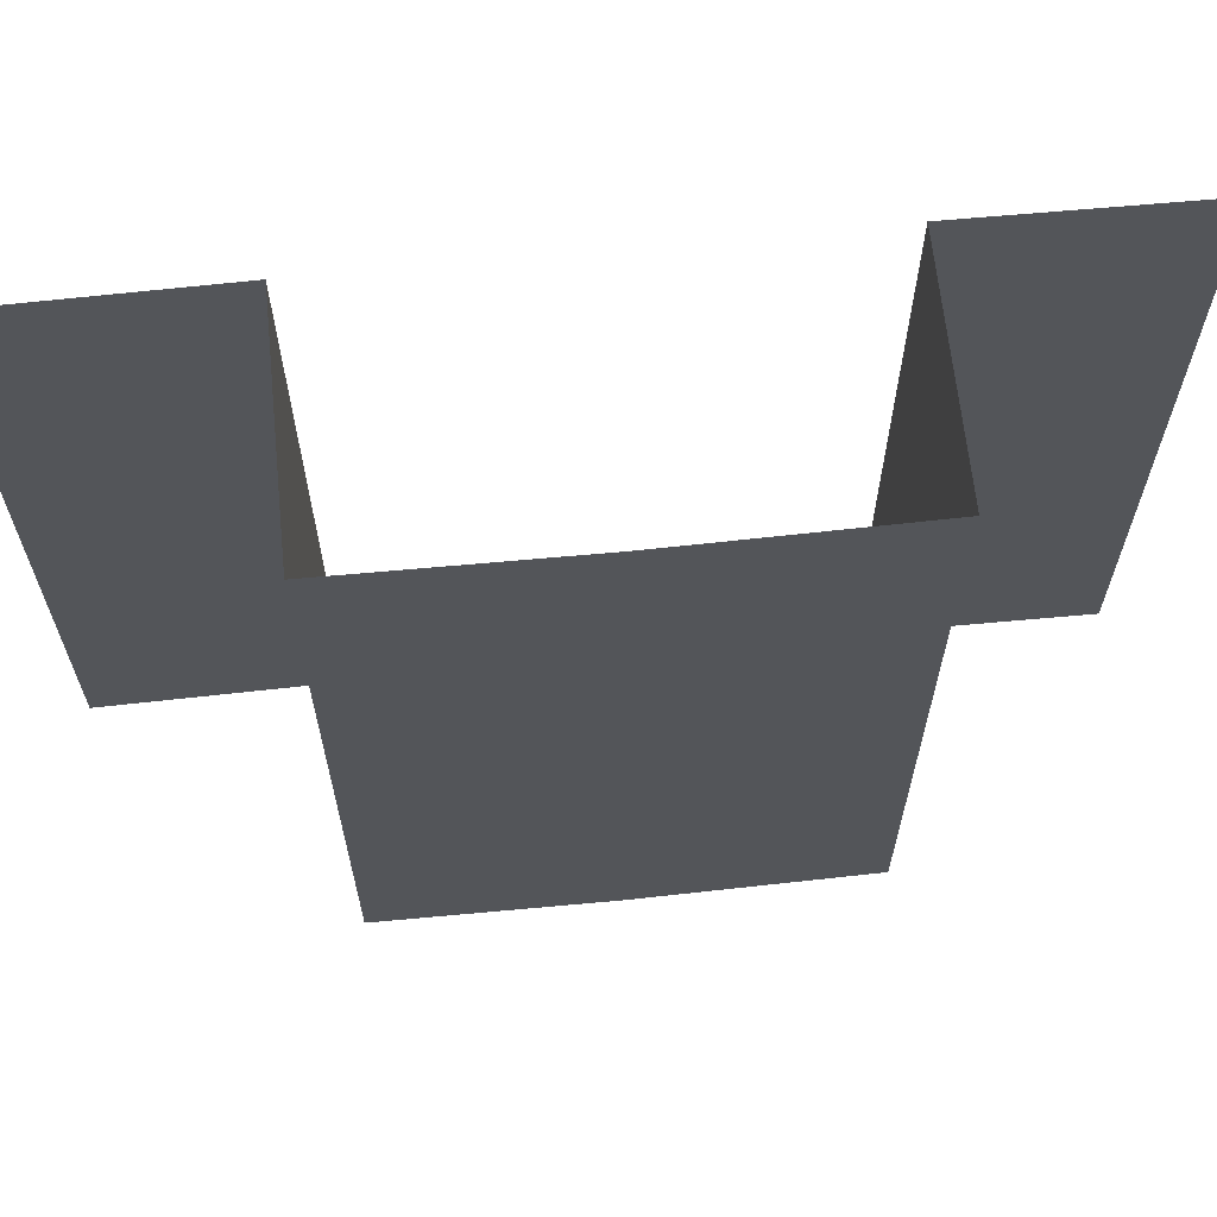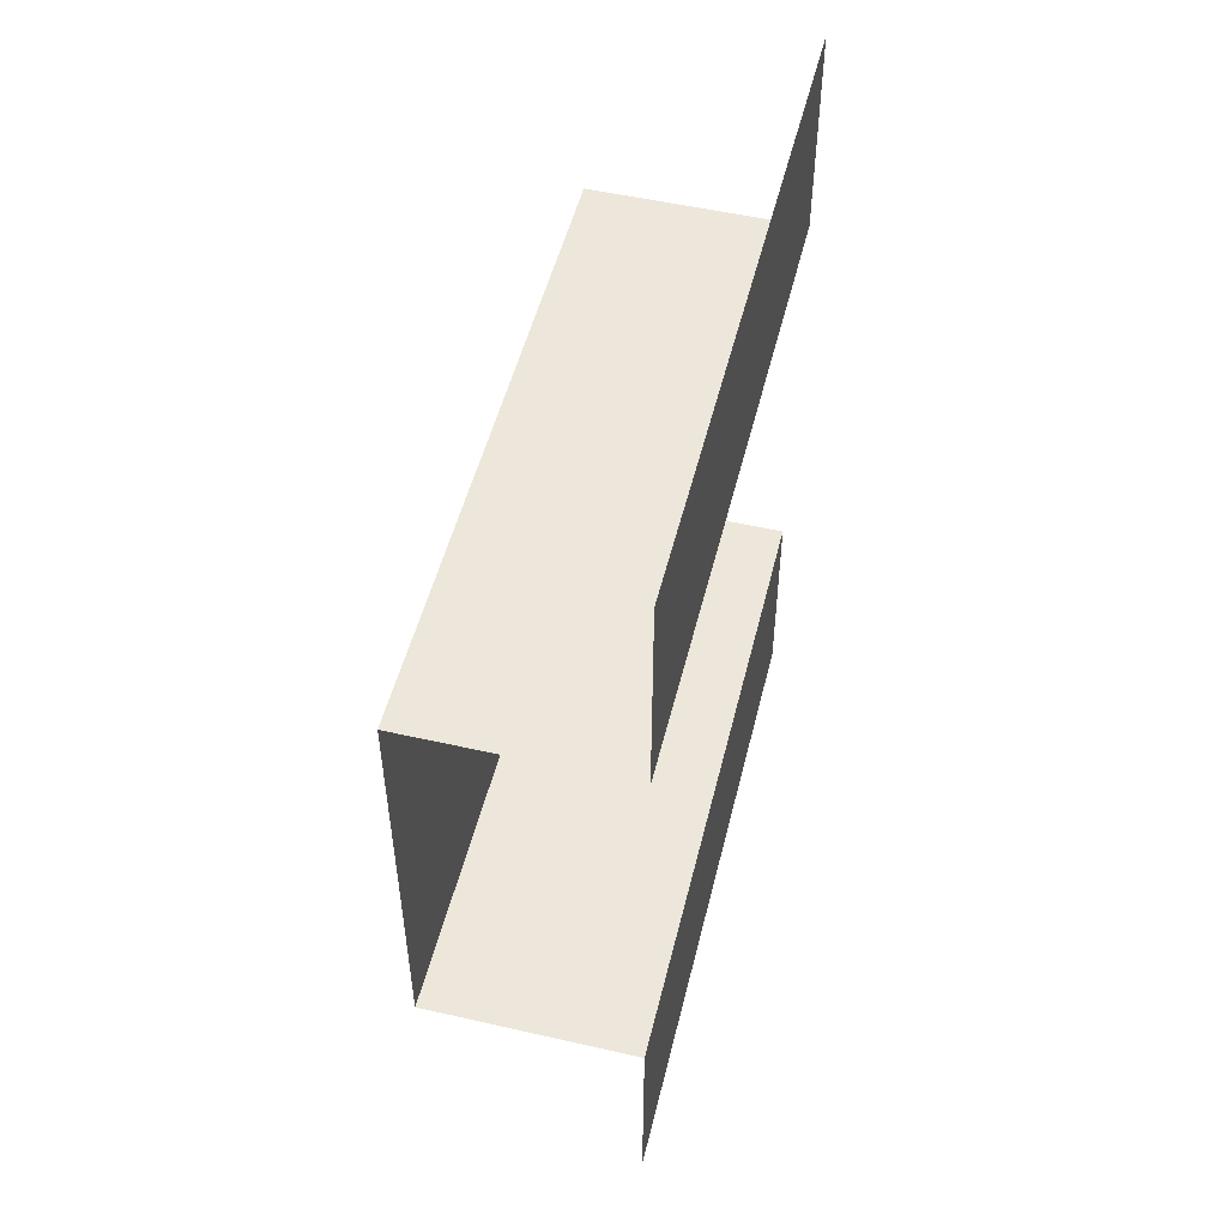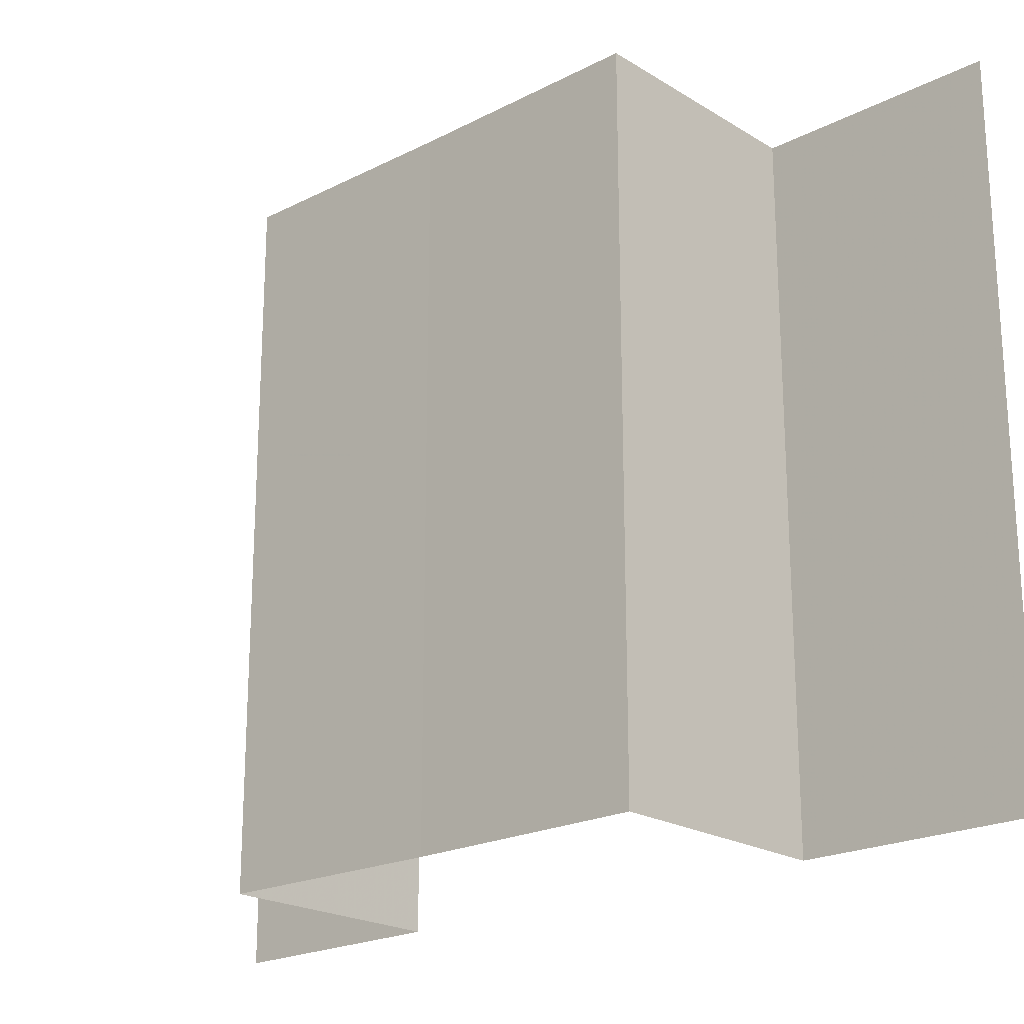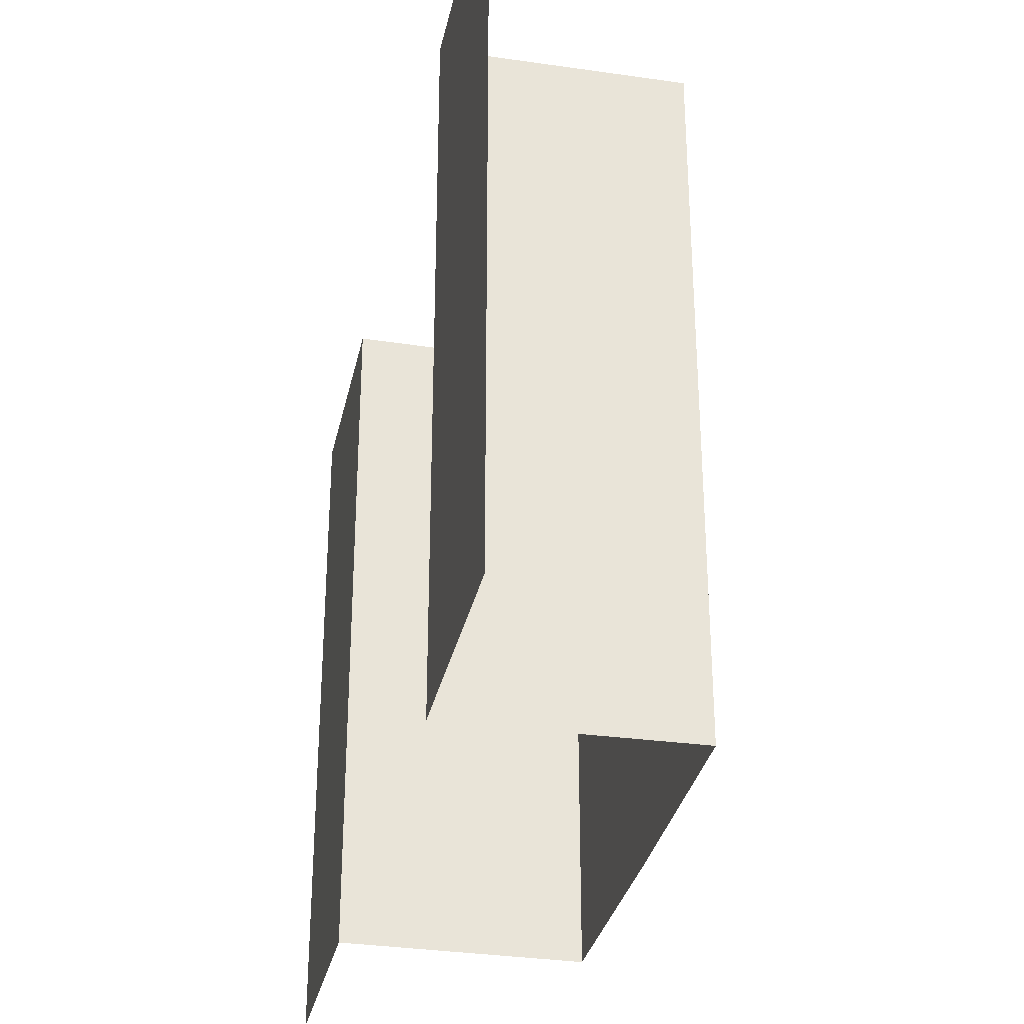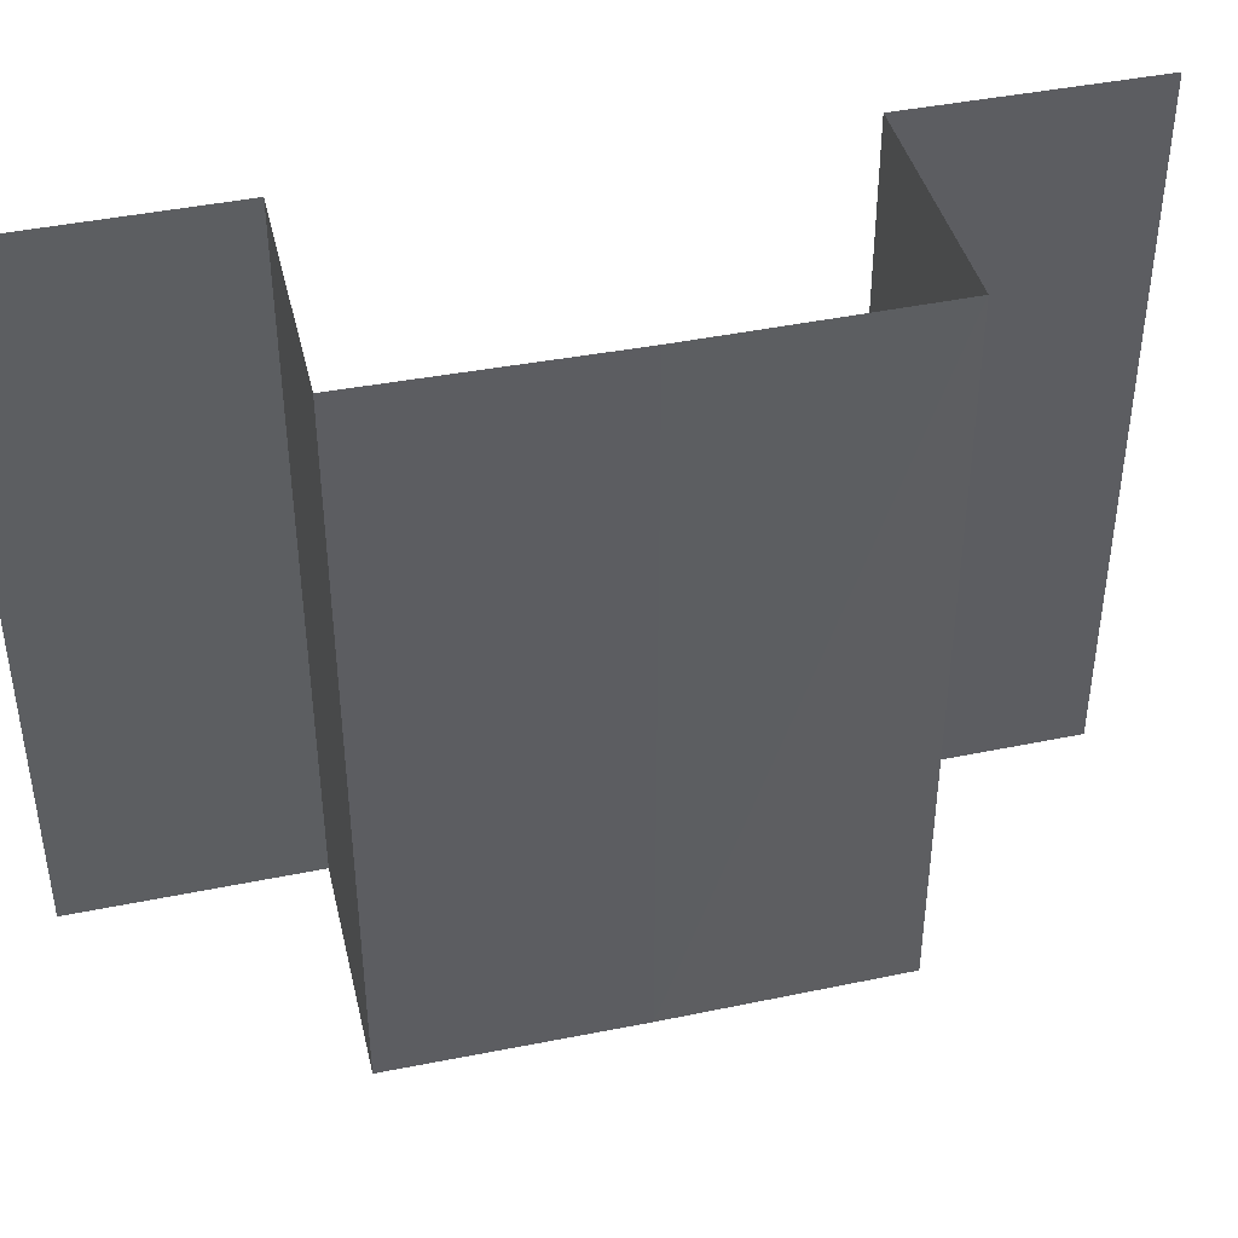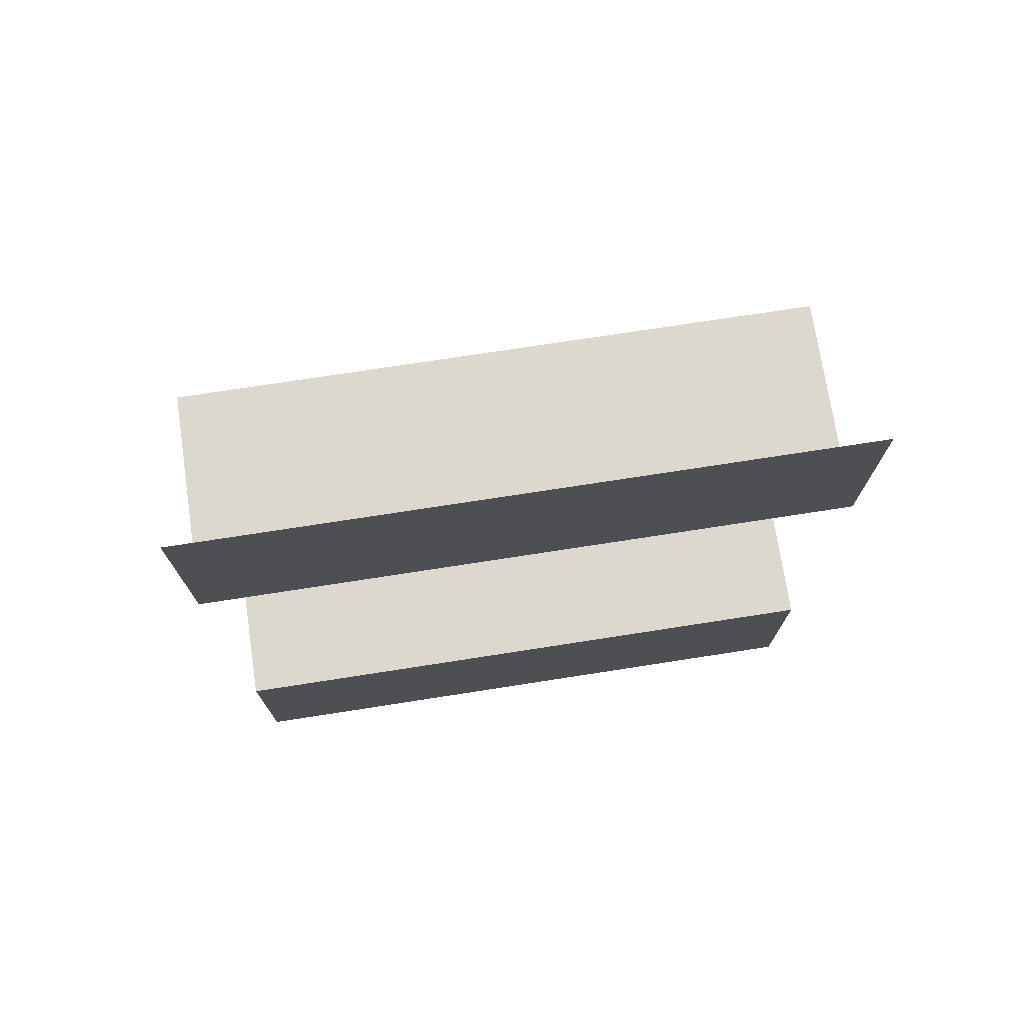
<metadata>
{"format":"obj","ext":"obj","renderer":"f3d","projection":"perspective","resolution":1024,"background":"white","views":[{"elev":64.9,"azim":-95.8,"up":"+Z"},{"elev":51.2,"azim":13.6,"up":"+Y"},{"elev":-21.0,"azim":-47.7,"up":"+Z"},{"elev":-31.8,"azim":168.1,"up":"+Z"},{"elev":42.1,"azim":-103.9,"up":"+Z"},{"elev":73.6,"azim":81.4,"up":"+Y"}]}
</metadata>
<code>
o 11417
v 2205 1883 13.98
v 2205 1883 13.98
v 2205 1883 14.02
v 2205 1883 13.98
v 2205 1883 13.98
v 2205 1883 14.02
v 2205 1883 14.02
v 2205 1883 14.02
v 2205 1883 13.98
v 2205 1883 14.02
v 2205 1883 14.02
v 2205 1883 14.02
v 2205 1883 14.02
v 2205 1883 14.02
v 2205 1883 13.98
v 2205 1883 13.98
v 2205 1883 13.98
v 2205 1883 13.98
v 2205 1883 13.98
v 2205 1883 14.02
v 2205 1883 14.02
v 2205 1883 14.02
v 2205 1883 14.02
v 2205 1883 14.02
v 2205 1883 13.98
v 2205 1883 13.98
v 2205 1883 13.98
v 2205 1883 13.98
v 2205 1883 13.98
v 2205 1883 14.02
v 2205 1883 14.02
v 2205 1883 14.02
v 2205 1883 14.02
v 2205 1883 14.02
v 2205 1883 13.98
v 2205 1883 13.98
v 2205 1883 13.98
v 2205 1883 14.02
v 2205 1883 14.02
v 2205 1883 13.98
v 2205 1883 13.98
v 2205 1883 13.98
v 2205 1883 13.98
v 2205 1883 13.98
v 2205 1883 14.02
v 2205 1883 14.02
v 2205 1883 14.02
v 2205 1883 14.02
v 2205 1883 13.98
v 2205 1883 13.98
v 2205 1883 13.98
v 2205 1883 13.98
v 2205 1883 14.02
v 2205 1883 14.02
v 2205 1883 14.02
f 1 2 3
f 4 5 3
f 4 6 3
f 4 7 8
f 4 9 10
f 9 11 12
f 13 14 15
f 14 16 17
f 18 19 20
f 19 21 22
f 23 24 25
f 24 26 27
f 28 29 30
f 29 31 32
f 33 34 35
f 34 36 37
f 38 39 40
f 39 41 42
f 43 44 45
f 44 46 47
f 44 46 48
f 49 48 50
f 51 52 53
f 52 54 55

</code>
